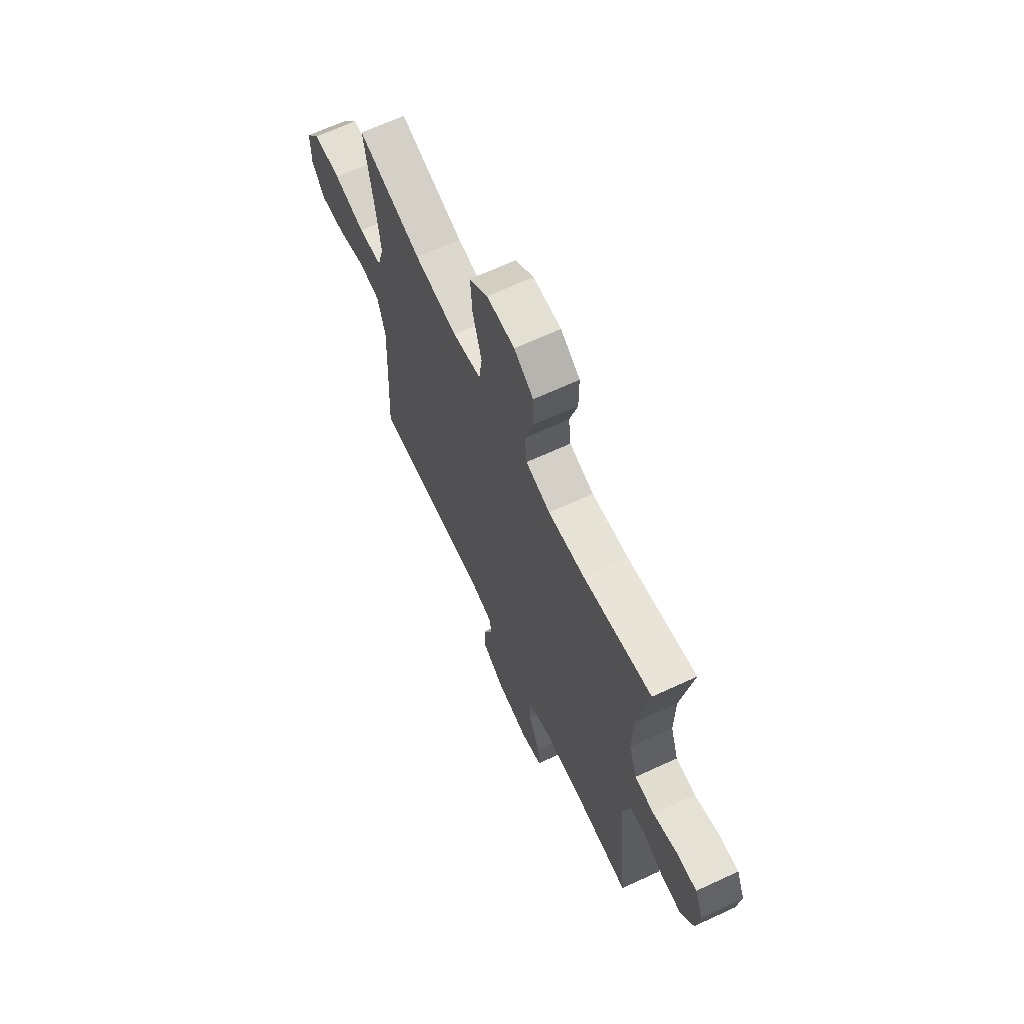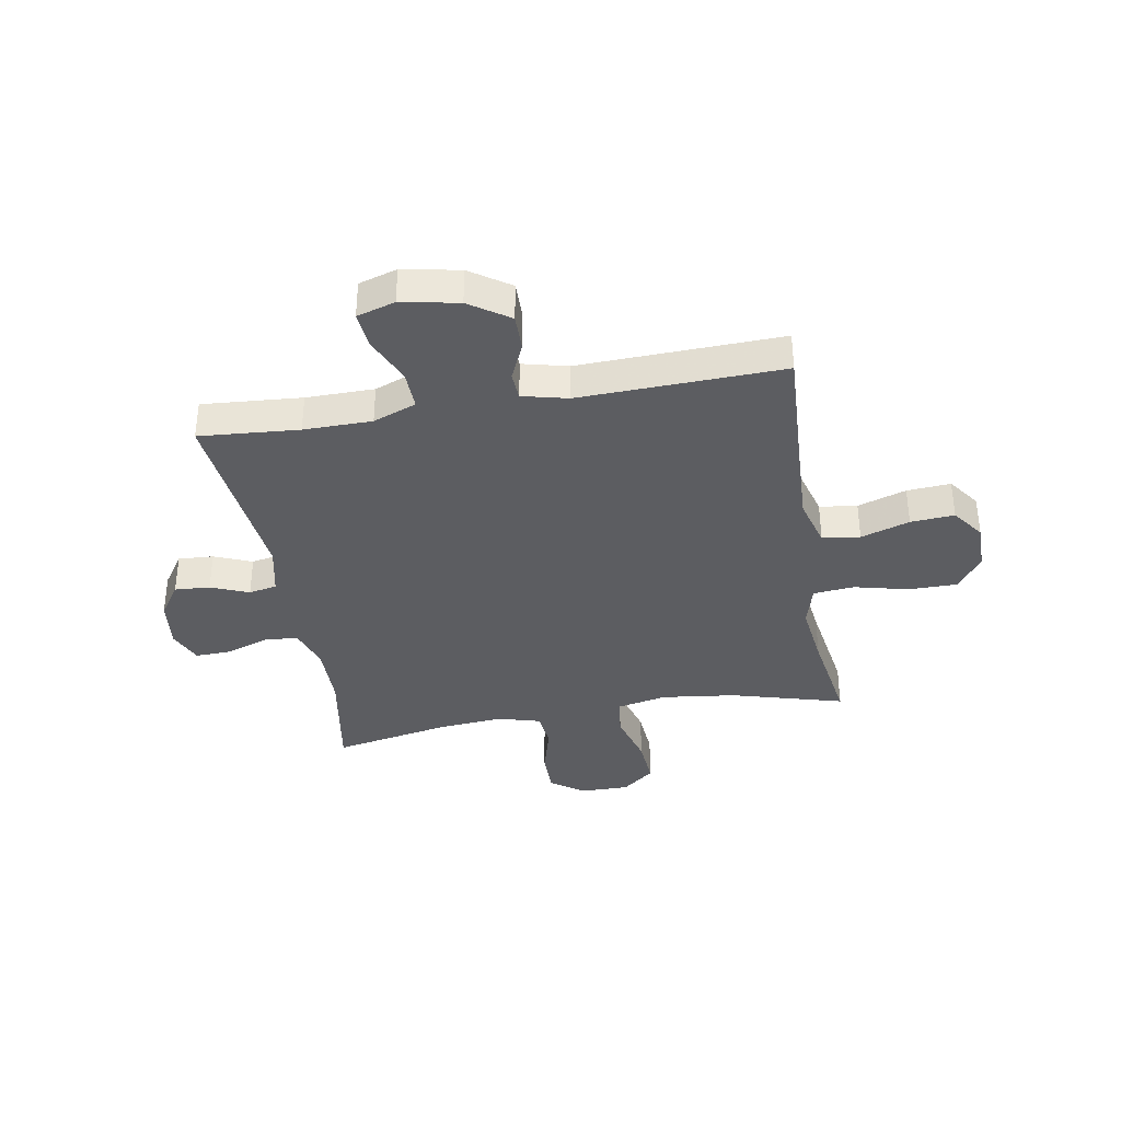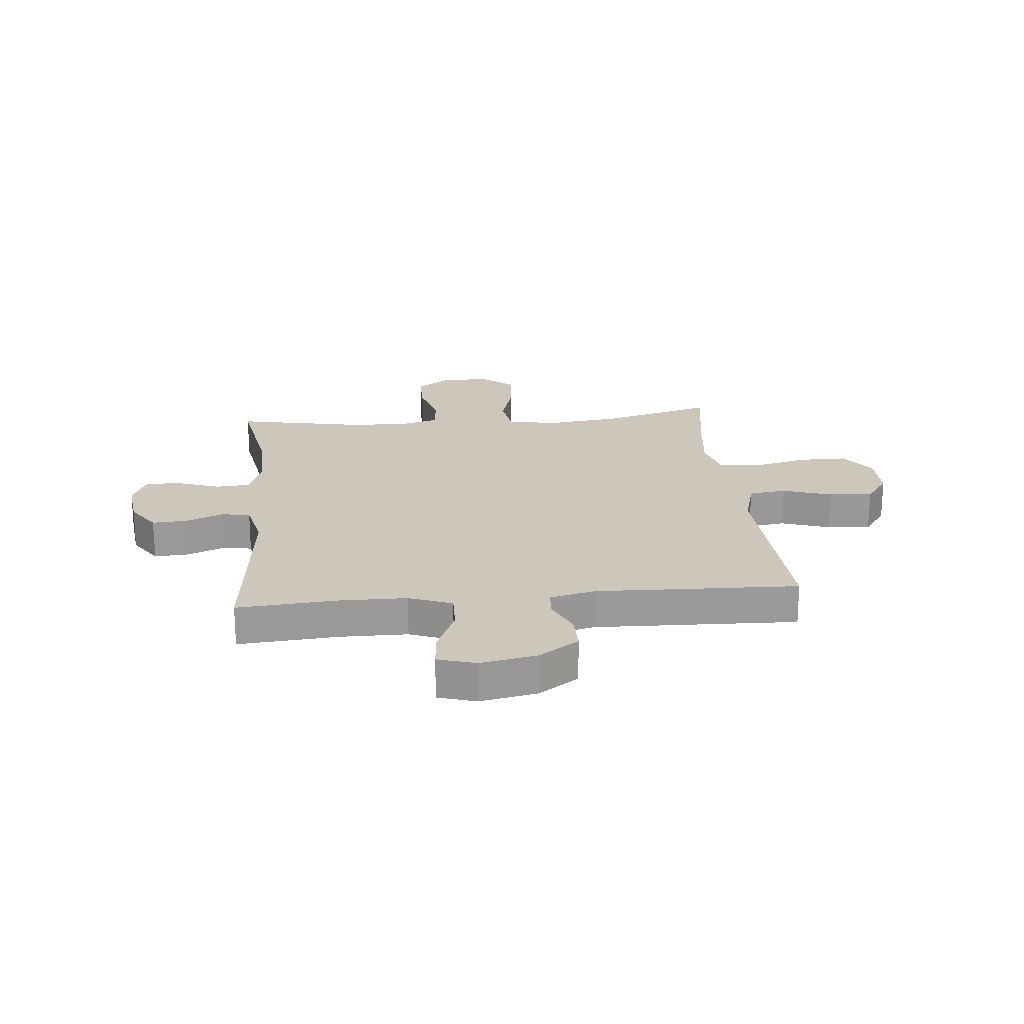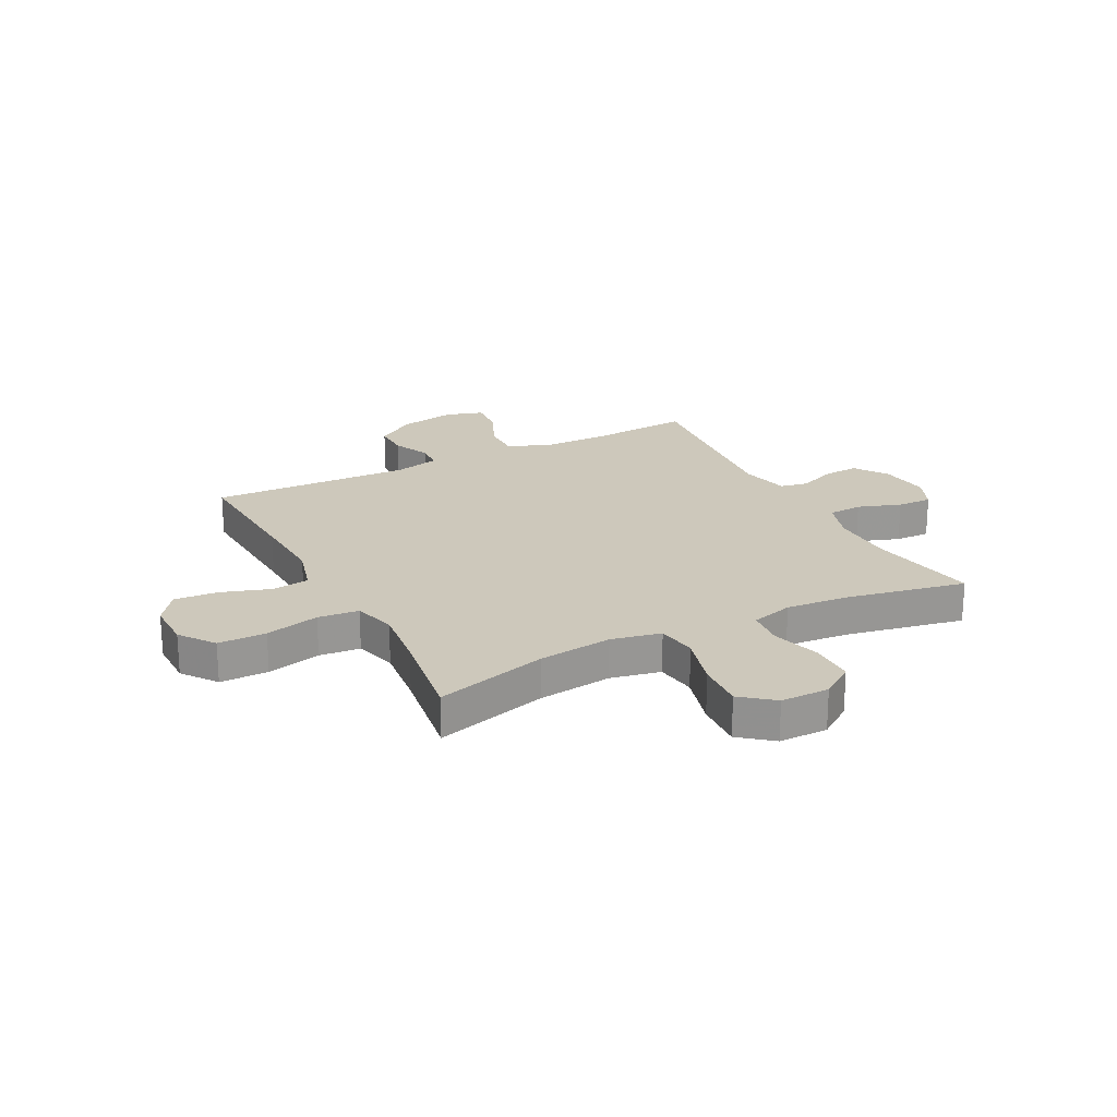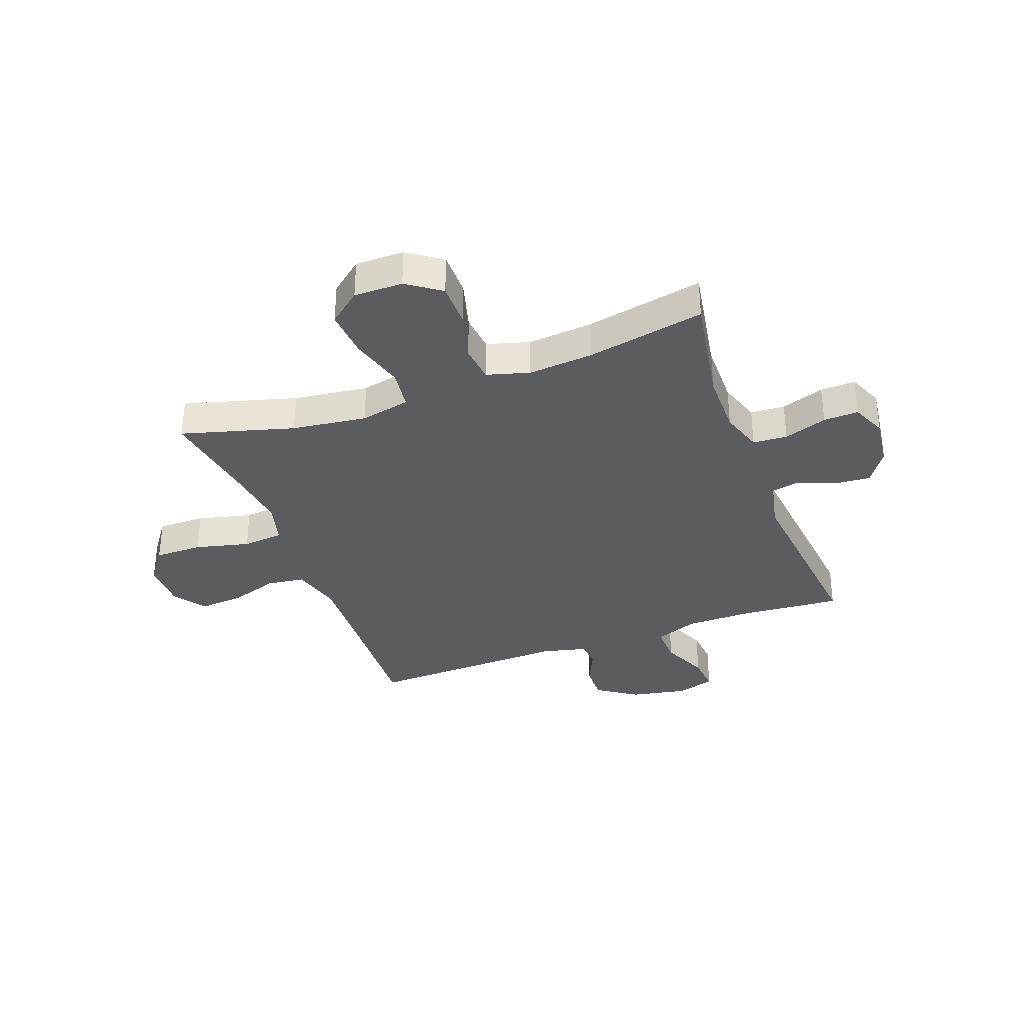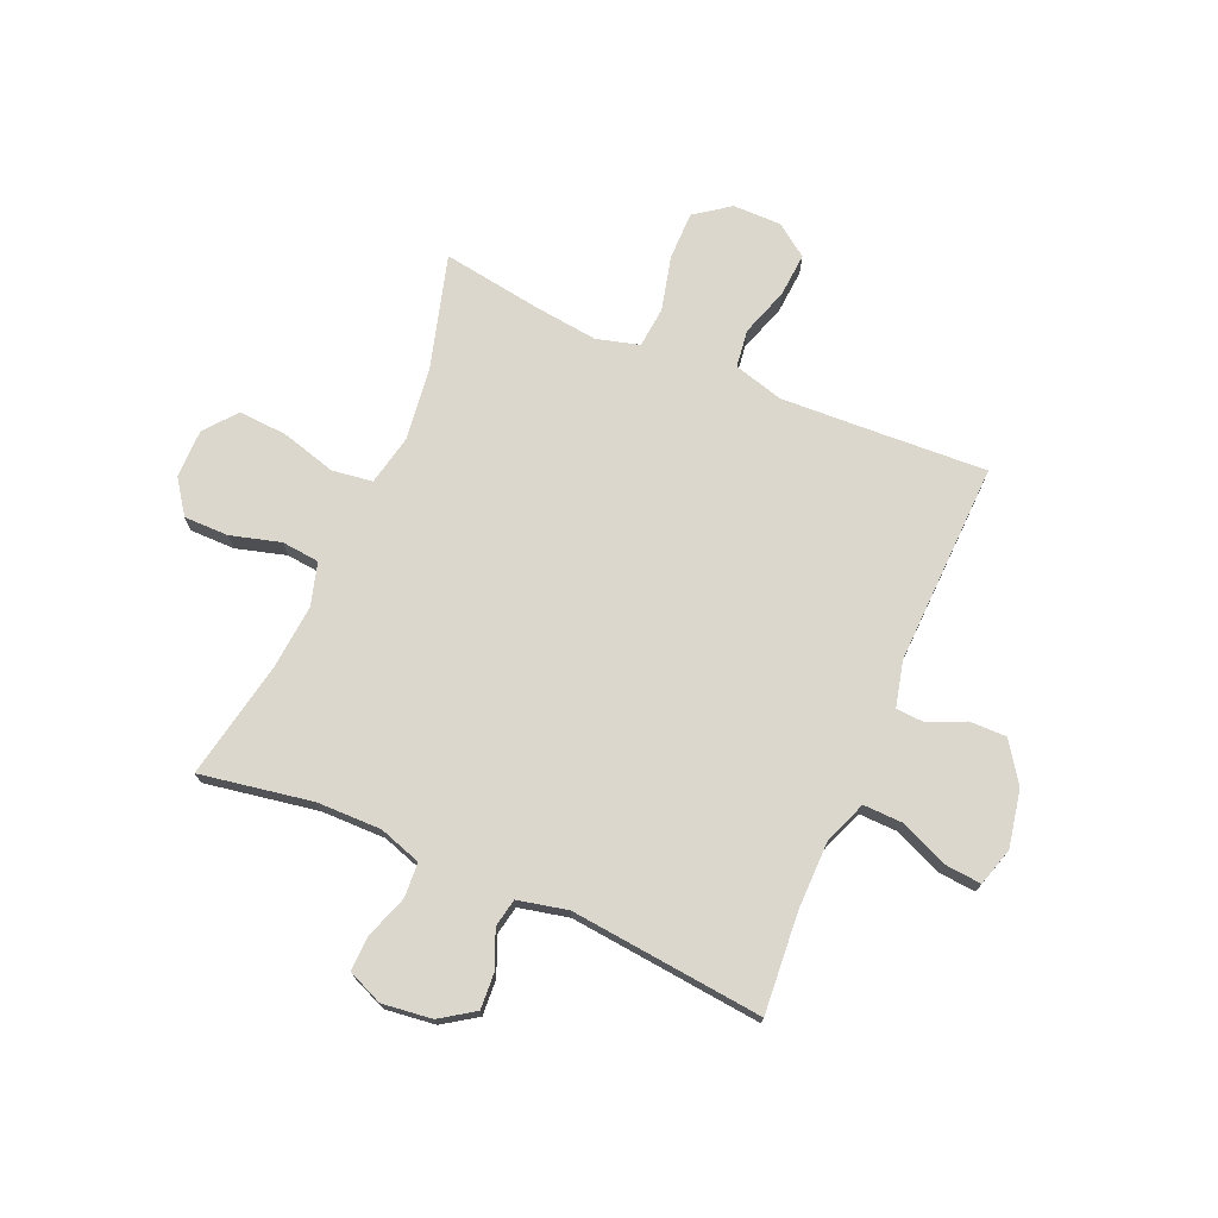
<metadata>
{"format":"obj","ext":"obj","renderer":"f3d","projection":"perspective","resolution":1024,"background":"white","views":[{"elev":66.4,"azim":65.1,"up":"+Z"},{"elev":-36.4,"azim":-170.1,"up":"+Y"},{"elev":21.5,"azim":174.6,"up":"+Y"},{"elev":21.9,"azim":-27.4,"up":"+Y"},{"elev":-34.1,"azim":20.3,"up":"+Y"},{"elev":73.1,"azim":113.3,"up":"+Y"}]}
</metadata>
<code>
v 0.5 0.07 -0.5
v 0.32 0.07 -0.486
v 0.197 0.07 -0.487
v 0.119 0.07 -0.517
v 0.121 0.07 -0.588
v 0.158 0.07 -0.673
v 0.164 0.07 -0.74
v 0.095 0.07 -0.761
v -0.008 0.07 -0.741
v -0.08 0.07 -0.692
v -0.079 0.07 -0.625
v -0.049 0.07 -0.558
v -0.052 0.07 -0.508
v -0.134 0.07 -0.488
v -0.5 0.07 -0.5
v -0.488 0.07 -0.263
v -0.482 0.07 -0.128
v -0.507 0.07 -0.038
v -0.575 0.07 -0.029
v -0.663 0.07 -0.058
v -0.742 0.07 -0.064
v -0.784 0.07 -0.006
v -0.784 0.07 0.082
v -0.738 0.07 0.145
v -0.651 0.07 0.145
v -0.553 0.07 0.121
v -0.479 0.07 0.128
v -0.458 0.07 0.205
v -0.472 0.07 0.321
v -0.5 0.07 0.5
v -0.297 0.07 0.443
v -0.162 0.07 0.426
v -0.072 0.07 0.445
v -0.062 0.07 0.518
v -0.09 0.07 0.617
v -0.096 0.07 0.705
v -0.038 0.07 0.752
v 0.05 0.07 0.752
v 0.111 0.07 0.709
v 0.111 0.07 0.628
v 0.086 0.07 0.538
v 0.093 0.07 0.47
v 0.17 0.07 0.448
v 0.286 0.07 0.458
v 0.5 0.07 0.5
v 0.465 0.07 0.297
v 0.464 0.07 0.181
v 0.489 0.07 0.105
v 0.551 0.07 0.101
v 0.629 0.07 0.128
v 0.692 0.07 0.13
v 0.719 0.07 0.067
v 0.708 0.07 -0.023
v 0.667 0.07 -0.084
v 0.603 0.07 -0.08
v 0.535 0.07 -0.052
v 0.484 0.07 -0.062
v 0.464 0.07 -0.152
v 0.5 0 -0.5
v 0.32 0 -0.486
v 0.197 0 -0.487
v 0.119 0 -0.517
v 0.121 0 -0.588
v 0.158 0 -0.673
v 0.164 0 -0.74
v 0.095 0 -0.761
v -0.008 0 -0.741
v -0.08 0 -0.692
v -0.079 0 -0.625
v -0.049 0 -0.558
v -0.052 0 -0.508
v -0.134 0 -0.488
v -0.5 0 -0.5
v -0.488 0 -0.263
v -0.482 0 -0.128
v -0.507 0 -0.038
v -0.575 0 -0.029
v -0.663 0 -0.058
v -0.742 0 -0.064
v -0.784 0 -0.006
v -0.784 0 0.082
v -0.738 0 0.145
v -0.651 0 0.145
v -0.553 0 0.121
v -0.479 0 0.128
v -0.458 0 0.205
v -0.472 0 0.321
v -0.5 0 0.5
v -0.297 0 0.443
v -0.162 0 0.426
v -0.072 0 0.445
v -0.062 0 0.518
v -0.09 0 0.617
v -0.096 0 0.705
v -0.038 0 0.752
v 0.05 0 0.752
v 0.111 0 0.709
v 0.111 0 0.628
v 0.086 0 0.538
v 0.093 0 0.47
v 0.17 0 0.448
v 0.286 0 0.458
v 0.5 0 0.5
v 0.465 0 0.297
v 0.464 0 0.181
v 0.489 0 0.105
v 0.551 0 0.101
v 0.629 0 0.128
v 0.692 0 0.13
v 0.719 0 0.067
v 0.708 0 -0.023
v 0.667 0 -0.084
v 0.603 0 -0.08
v 0.535 0 -0.052
v 0.484 0 -0.062
v 0.464 0 -0.152
f 54 55 56
f 53 54 56
f 52 53 56
f 51 52 56
f 50 51 56
f 49 50 56
f 48 49 56 57
f 47 48 57 58
f 44 45 46
f 43 44 46 47
f 42 43 47 58
f 39 40 41
f 38 39 41
f 37 38 41
f 36 37 41
f 35 36 41
f 34 35 41
f 33 34 41 42
f 58 1 2
f 42 58 2
f 33 42 2
f 32 33 2
f 29 30 31
f 32 2 3
f 31 32 3
f 29 31 3
f 28 29 3
f 24 25 26
f 23 24 26
f 22 23 26
f 21 22 26
f 20 21 26
f 19 20 26
f 18 19 26 27
f 28 3 4
f 27 28 4
f 18 27 4
f 17 18 4
f 14 15 16
f 16 17 4
f 14 16 4
f 13 14 4
f 10 11 12
f 9 10 12
f 8 9 12
f 7 8 12
f 6 7 12
f 5 6 12
f 4 5 12 13
f 114 113 112
f 114 112 111
f 114 111 110
f 114 110 109
f 114 109 108
f 114 108 107
f 115 114 107 106
f 116 115 106 105
f 104 103 102
f 105 104 102 101
f 116 105 101 100
f 99 98 97
f 99 97 96
f 99 96 95
f 99 95 94
f 99 94 93
f 99 93 92
f 100 99 92 91
f 60 59 116
f 60 116 100
f 60 100 91
f 60 91 90
f 89 88 87
f 61 60 90
f 61 90 89
f 61 89 87
f 61 87 86
f 84 83 82
f 84 82 81
f 84 81 80
f 84 80 79
f 84 79 78
f 84 78 77
f 85 84 77 76
f 62 61 86
f 62 86 85
f 62 85 76
f 62 76 75
f 74 73 72
f 62 75 74
f 62 74 72
f 62 72 71
f 70 69 68
f 70 68 67
f 70 67 66
f 70 66 65
f 70 65 64
f 70 64 63
f 71 70 63 62
f 1 59 60 2
f 2 60 61 3
f 3 61 62 4
f 4 62 63 5
f 5 63 64 6
f 6 64 65 7
f 7 65 66 8
f 8 66 67 9
f 9 67 68 10
f 10 68 69 11
f 11 69 70 12
f 12 70 71 13
f 13 71 72 14
f 14 72 73 15
f 15 73 74 16
f 16 74 75 17
f 17 75 76 18
f 18 76 77 19
f 19 77 78 20
f 20 78 79 21
f 21 79 80 22
f 22 80 81 23
f 23 81 82 24
f 24 82 83 25
f 25 83 84 26
f 26 84 85 27
f 27 85 86 28
f 28 86 87 29
f 29 87 88 30
f 30 88 89 31
f 31 89 90 32
f 32 90 91 33
f 33 91 92 34
f 34 92 93 35
f 35 93 94 36
f 36 94 95 37
f 37 95 96 38
f 38 96 97 39
f 39 97 98 40
f 40 98 99 41
f 41 99 100 42
f 42 100 101 43
f 43 101 102 44
f 44 102 103 45
f 45 103 104 46
f 46 104 105 47
f 47 105 106 48
f 48 106 107 49
f 49 107 108 50
f 50 108 109 51
f 51 109 110 52
f 52 110 111 53
f 53 111 112 54
f 54 112 113 55
f 55 113 114 56
f 56 114 115 57
f 57 115 116 58
f 58 116 59 1

</code>
